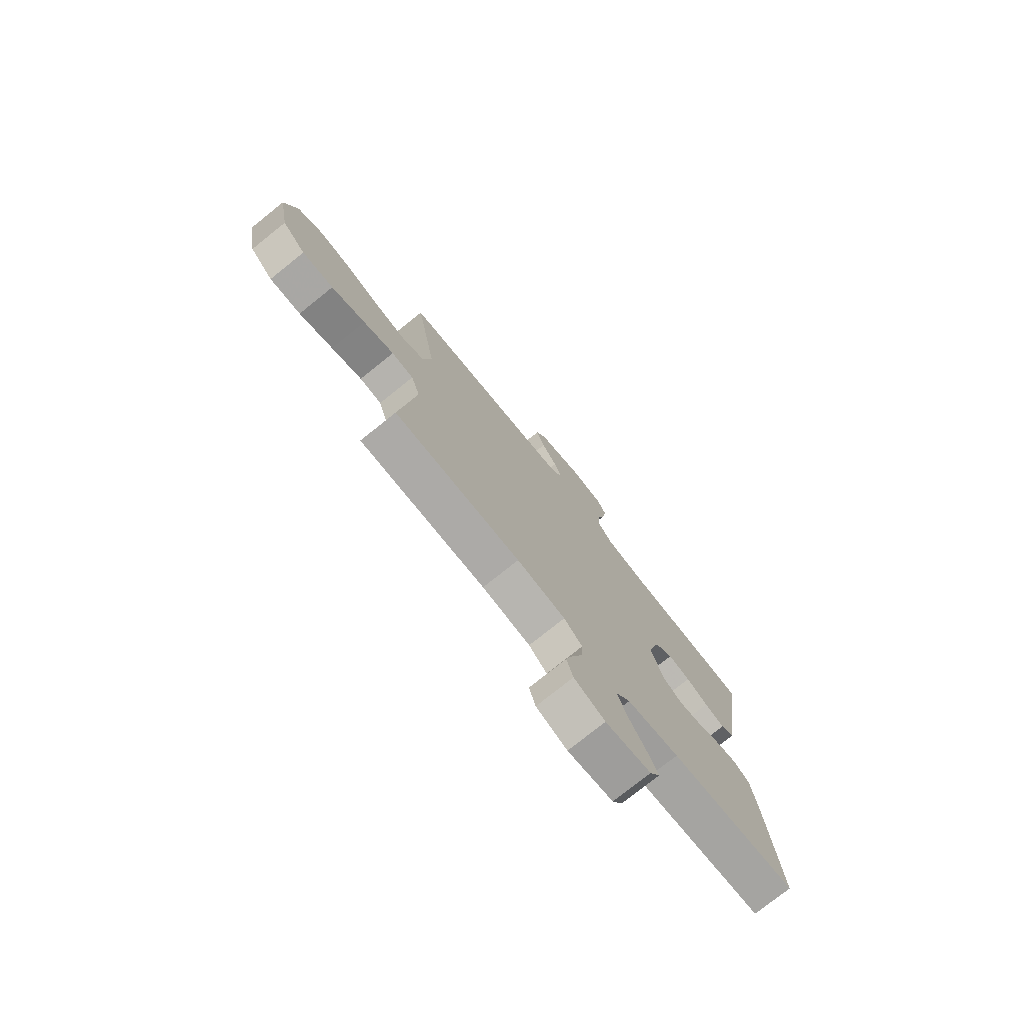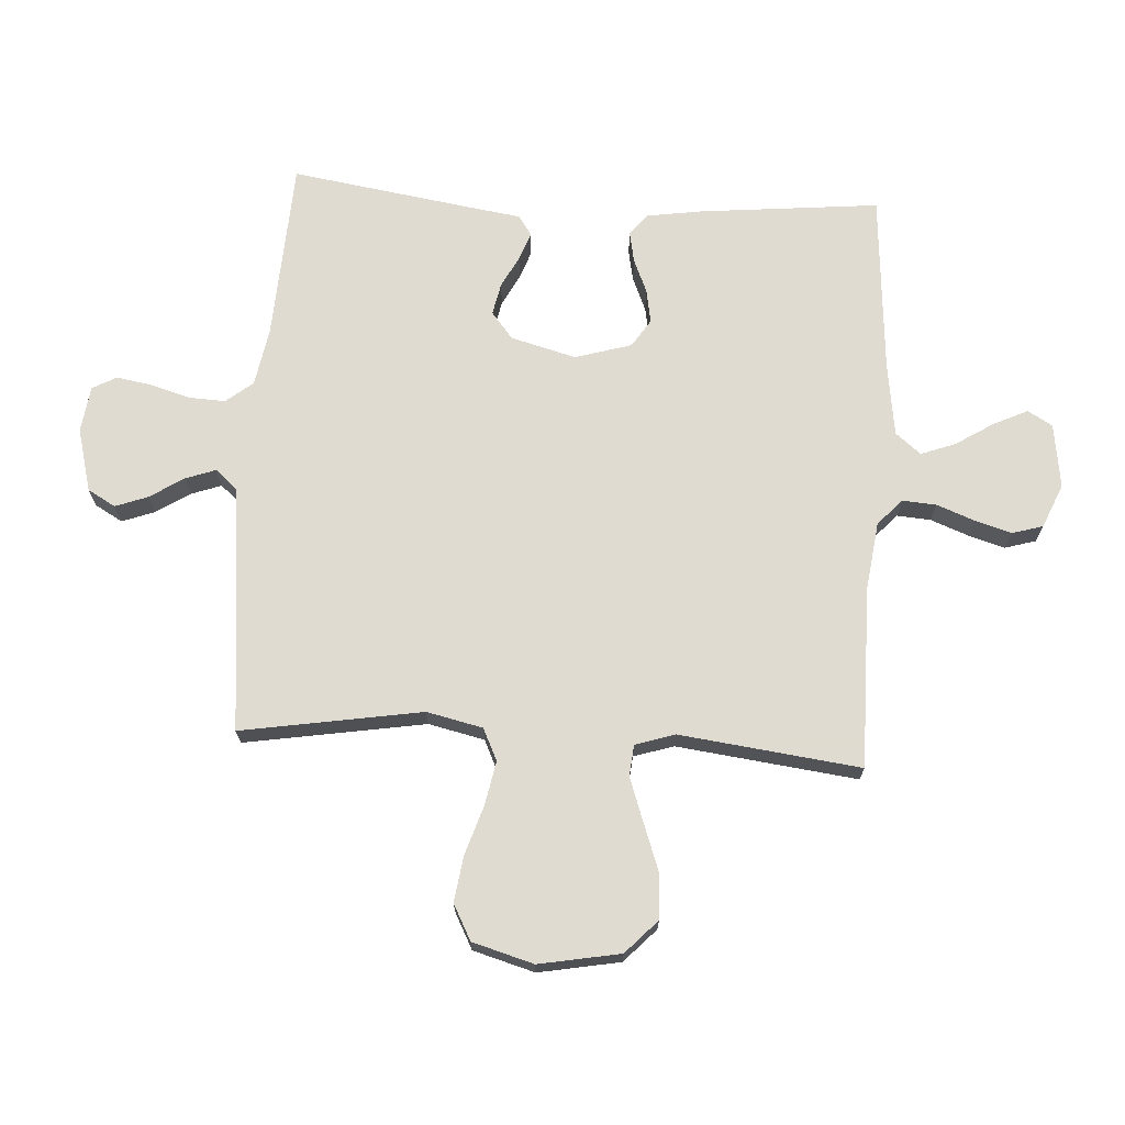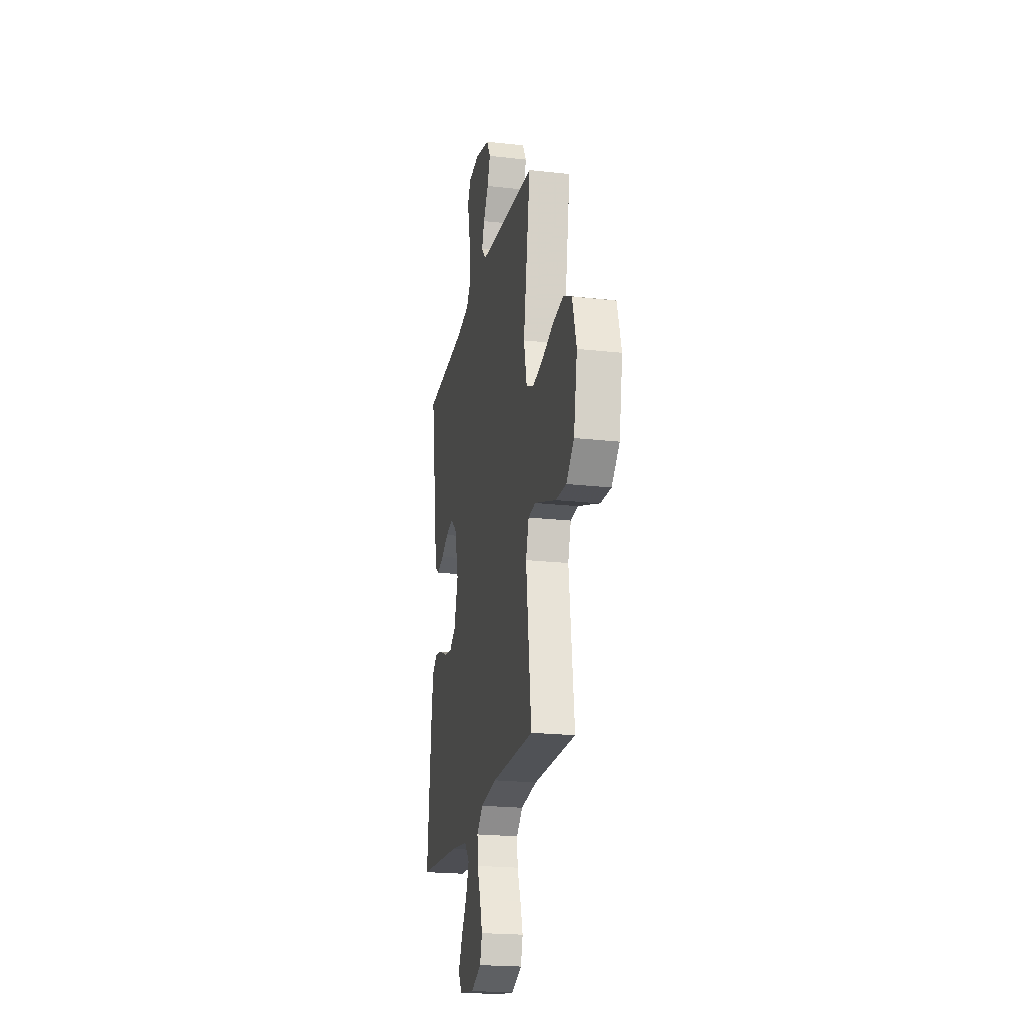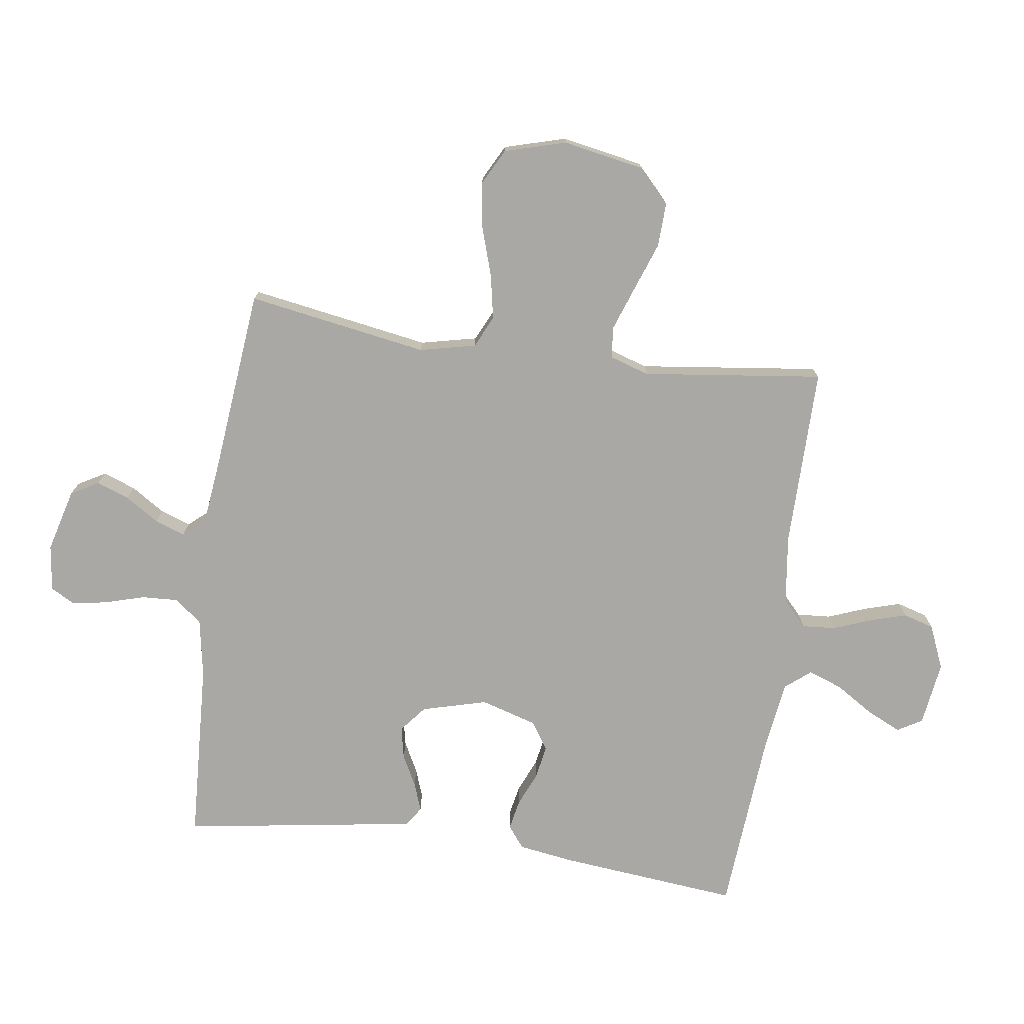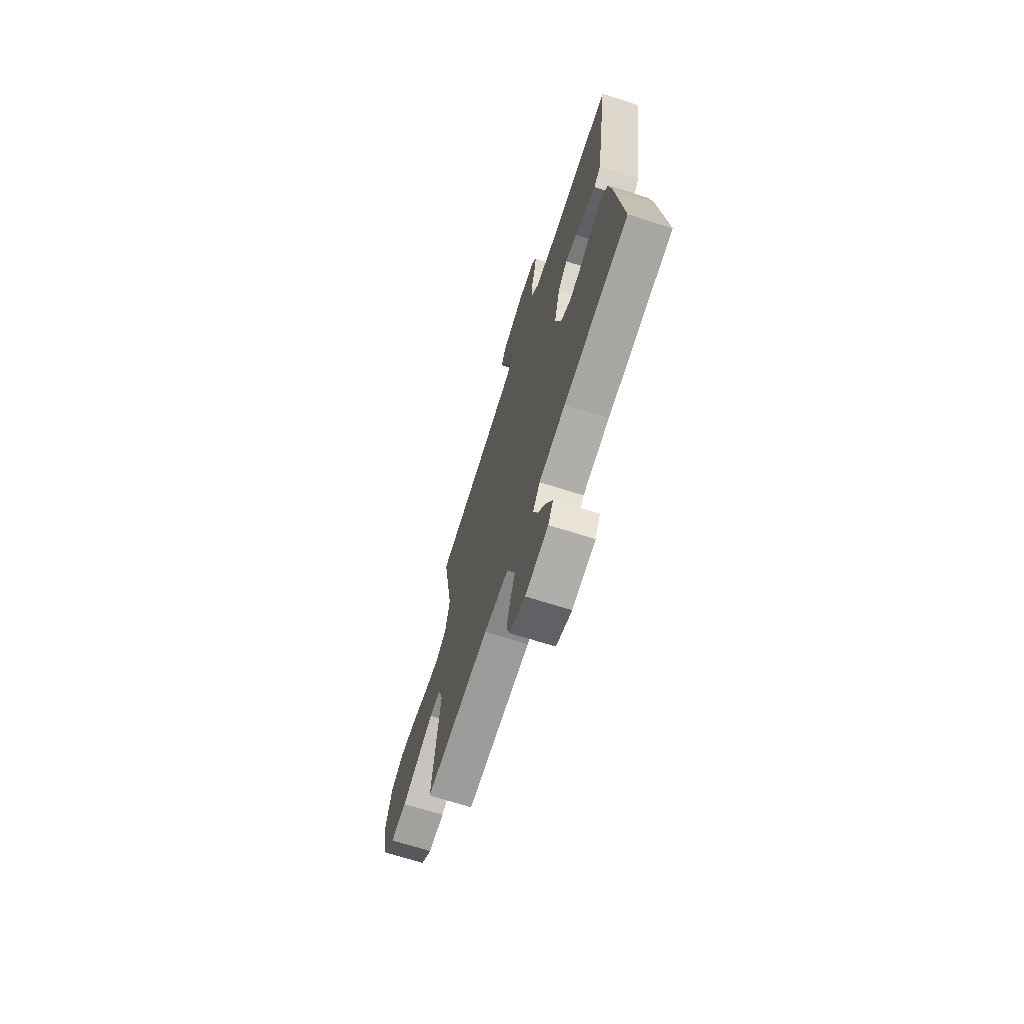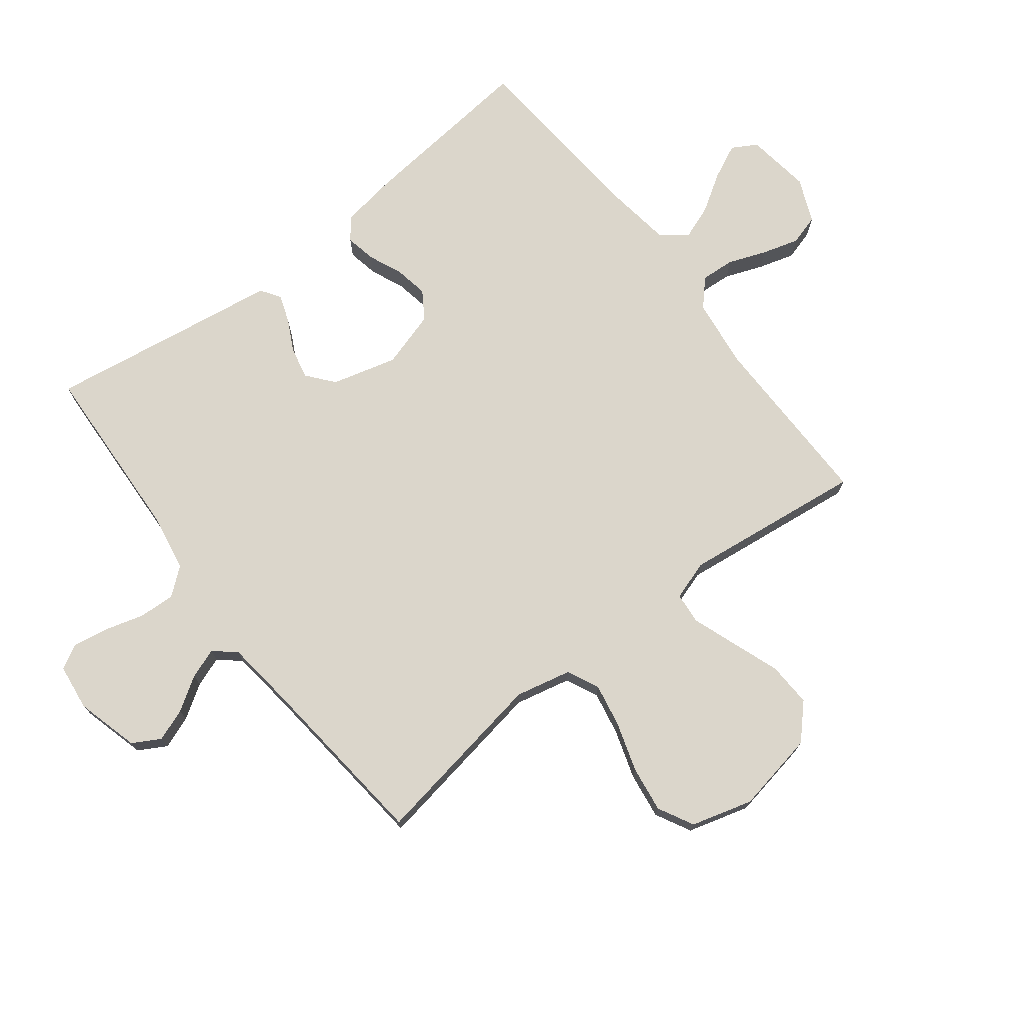
<metadata>
{"format":"obj","ext":"obj","renderer":"f3d","projection":"perspective","resolution":1024,"background":"white","views":[{"elev":-76.3,"azim":128.7,"up":"+Z"},{"elev":70.2,"azim":93.5,"up":"+Y"},{"elev":-21.5,"azim":78.7,"up":"+Z"},{"elev":-75.2,"azim":82.0,"up":"+Y"},{"elev":-69.7,"azim":-107.6,"up":"+Z"},{"elev":73.6,"azim":52.2,"up":"+Y"}]}
</metadata>
<code>
v 0.5 0.07 -0.5
v 0.2 0.07 -0.498
v 0.085 0.07 -0.513
v 0.042 0.07 -0.553
v 0.046 0.07 -0.609
v 0.07 0.07 -0.672
v 0.088 0.07 -0.733
v 0.073 0.07 -0.784
v 0 0.07 -0.815
v -0.107 0.07 -0.8
v -0.131 0.07 -0.759
v -0.104 0.07 -0.702
v -0.064 0.07 -0.639
v -0.043 0.07 -0.582
v -0.077 0.07 -0.54
v -0.2 0.07 -0.523
v -0.5 0.07 -0.5
v -0.47 0.07 -0.2
v -0.456 0.07 -0.108
v -0.42 0.07 -0.08
v -0.369 0.07 -0.09
v -0.313 0.07 -0.114
v -0.257 0.07 -0.124
v -0.211 0.07 -0.094
v -0.183 0.07 0
v -0.212 0.07 0.108
v -0.256 0.07 0.144
v -0.309 0.07 0.133
v -0.361 0.07 0.106
v -0.408 0.07 0.089
v -0.441 0.07 0.111
v -0.454 0.07 0.2
v -0.5 0.07 0.5
v -0.2 0.07 0.516
v -0.103 0.07 0.533
v -0.067 0.07 0.578
v -0.07 0.07 0.639
v -0.089 0.07 0.704
v -0.099 0.07 0.763
v -0.077 0.07 0.803
v 0 0.07 0.813
v 0.105 0.07 0.785
v 0.131 0.07 0.739
v 0.111 0.07 0.685
v 0.075 0.07 0.629
v 0.057 0.07 0.579
v 0.088 0.07 0.543
v 0.2 0.07 0.53
v 0.5 0.07 0.5
v 0.45 0.07 0.2
v 0.471 0.07 0.107
v 0.524 0.07 0.082
v 0.597 0.07 0.096
v 0.678 0.07 0.122
v 0.755 0.07 0.133
v 0.814 0.07 0.102
v 0.843 0.07 0
v 0.818 0.07 -0.135
v 0.763 0.07 -0.187
v 0.689 0.07 -0.184
v 0.609 0.07 -0.155
v 0.536 0.07 -0.129
v 0.484 0.07 -0.134
v 0.463 0.07 -0.2
v 0.5 0 -0.5
v 0.2 0 -0.498
v 0.085 0 -0.513
v 0.042 0 -0.553
v 0.046 0 -0.609
v 0.07 0 -0.672
v 0.088 0 -0.733
v 0.073 0 -0.784
v 0 0 -0.815
v -0.107 0 -0.8
v -0.131 0 -0.759
v -0.104 0 -0.702
v -0.064 0 -0.639
v -0.043 0 -0.582
v -0.077 0 -0.54
v -0.2 0 -0.523
v -0.5 0 -0.5
v -0.47 0 -0.2
v -0.456 0 -0.108
v -0.42 0 -0.08
v -0.369 0 -0.09
v -0.313 0 -0.114
v -0.257 0 -0.124
v -0.211 0 -0.094
v -0.183 0 0
v -0.212 0 0.108
v -0.256 0 0.144
v -0.309 0 0.133
v -0.361 0 0.106
v -0.408 0 0.089
v -0.441 0 0.111
v -0.454 0 0.2
v -0.5 0 0.5
v -0.2 0 0.516
v -0.103 0 0.533
v -0.067 0 0.578
v -0.07 0 0.639
v -0.089 0 0.704
v -0.099 0 0.763
v -0.077 0 0.803
v 0 0 0.813
v 0.105 0 0.785
v 0.131 0 0.739
v 0.111 0 0.685
v 0.075 0 0.629
v 0.057 0 0.579
v 0.088 0 0.543
v 0.2 0 0.53
v 0.5 0 0.5
v 0.45 0 0.2
v 0.471 0 0.107
v 0.524 0 0.082
v 0.597 0 0.096
v 0.678 0 0.122
v 0.755 0 0.133
v 0.814 0 0.102
v 0.843 0 0
v 0.818 0 -0.135
v 0.763 0 -0.187
v 0.689 0 -0.184
v 0.609 0 -0.155
v 0.536 0 -0.129
v 0.484 0 -0.134
v 0.463 0 -0.2
f 58 59 60 61
f 58 61 62
f 57 58 62
f 56 57 62 63
f 53 54 55 56
f 52 53 56 63
f 48 49 50
f 47 48 50 51
f 42 43 44 45
f 42 45 46
f 41 42 46
f 40 41 46
f 37 38 39 40
f 36 37 40 46
f 35 36 46 47
f 32 33 34
f 28 29 30 31
f 27 28 31 32
f 19 20 21 22
f 19 22 23
f 16 17 18 19
f 15 16 19 23
f 14 15 23 24
f 10 11 12 13
f 10 13 14
f 9 10 14
f 8 9 14
f 5 6 7 8
f 5 8 14 24
f 64 1 2
f 64 2 3
f 51 52 63 64
f 51 64 3
f 47 51 3 4
f 35 47 4
f 27 32 34 35
f 26 27 35
f 25 26 35 4
f 4 5 24 25
f 125 124 123 122
f 126 125 122
f 126 122 121
f 127 126 121 120
f 120 119 118 117
f 127 120 117 116
f 114 113 112
f 115 114 112 111
f 109 108 107 106
f 110 109 106
f 110 106 105
f 110 105 104
f 104 103 102 101
f 110 104 101 100
f 111 110 100 99
f 98 97 96
f 95 94 93 92
f 96 95 92 91
f 86 85 84 83
f 87 86 83
f 83 82 81 80
f 87 83 80 79
f 88 87 79 78
f 77 76 75 74
f 78 77 74
f 78 74 73
f 78 73 72
f 72 71 70 69
f 88 78 72 69
f 66 65 128
f 67 66 128
f 128 127 116 115
f 67 128 115
f 68 67 115 111
f 68 111 99
f 99 98 96 91
f 99 91 90
f 68 99 90 89
f 89 88 69 68
f 1 65 66 2
f 2 66 67 3
f 3 67 68 4
f 4 68 69 5
f 5 69 70 6
f 6 70 71 7
f 7 71 72 8
f 8 72 73 9
f 9 73 74 10
f 10 74 75 11
f 11 75 76 12
f 12 76 77 13
f 13 77 78 14
f 14 78 79 15
f 15 79 80 16
f 16 80 81 17
f 17 81 82 18
f 18 82 83 19
f 19 83 84 20
f 20 84 85 21
f 21 85 86 22
f 22 86 87 23
f 23 87 88 24
f 24 88 89 25
f 25 89 90 26
f 26 90 91 27
f 27 91 92 28
f 28 92 93 29
f 29 93 94 30
f 30 94 95 31
f 31 95 96 32
f 32 96 97 33
f 33 97 98 34
f 34 98 99 35
f 35 99 100 36
f 36 100 101 37
f 37 101 102 38
f 38 102 103 39
f 39 103 104 40
f 40 104 105 41
f 41 105 106 42
f 42 106 107 43
f 43 107 108 44
f 44 108 109 45
f 45 109 110 46
f 46 110 111 47
f 47 111 112 48
f 48 112 113 49
f 49 113 114 50
f 50 114 115 51
f 51 115 116 52
f 52 116 117 53
f 53 117 118 54
f 54 118 119 55
f 55 119 120 56
f 56 120 121 57
f 57 121 122 58
f 58 122 123 59
f 59 123 124 60
f 60 124 125 61
f 61 125 126 62
f 62 126 127 63
f 63 127 128 64
f 64 128 65 1

</code>
